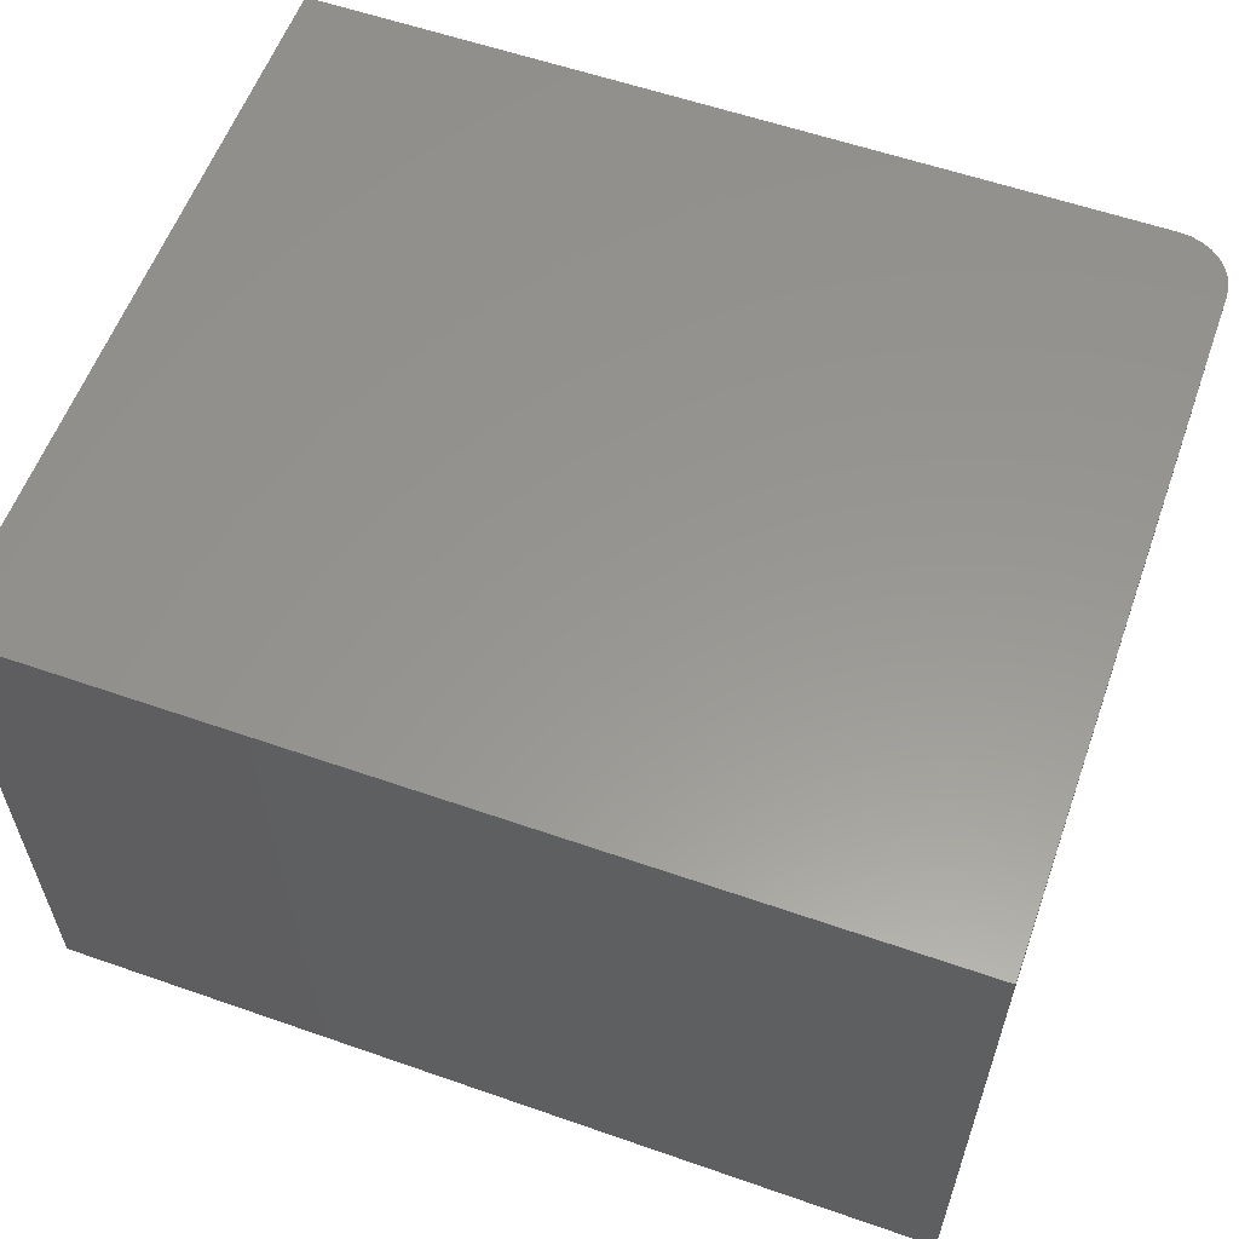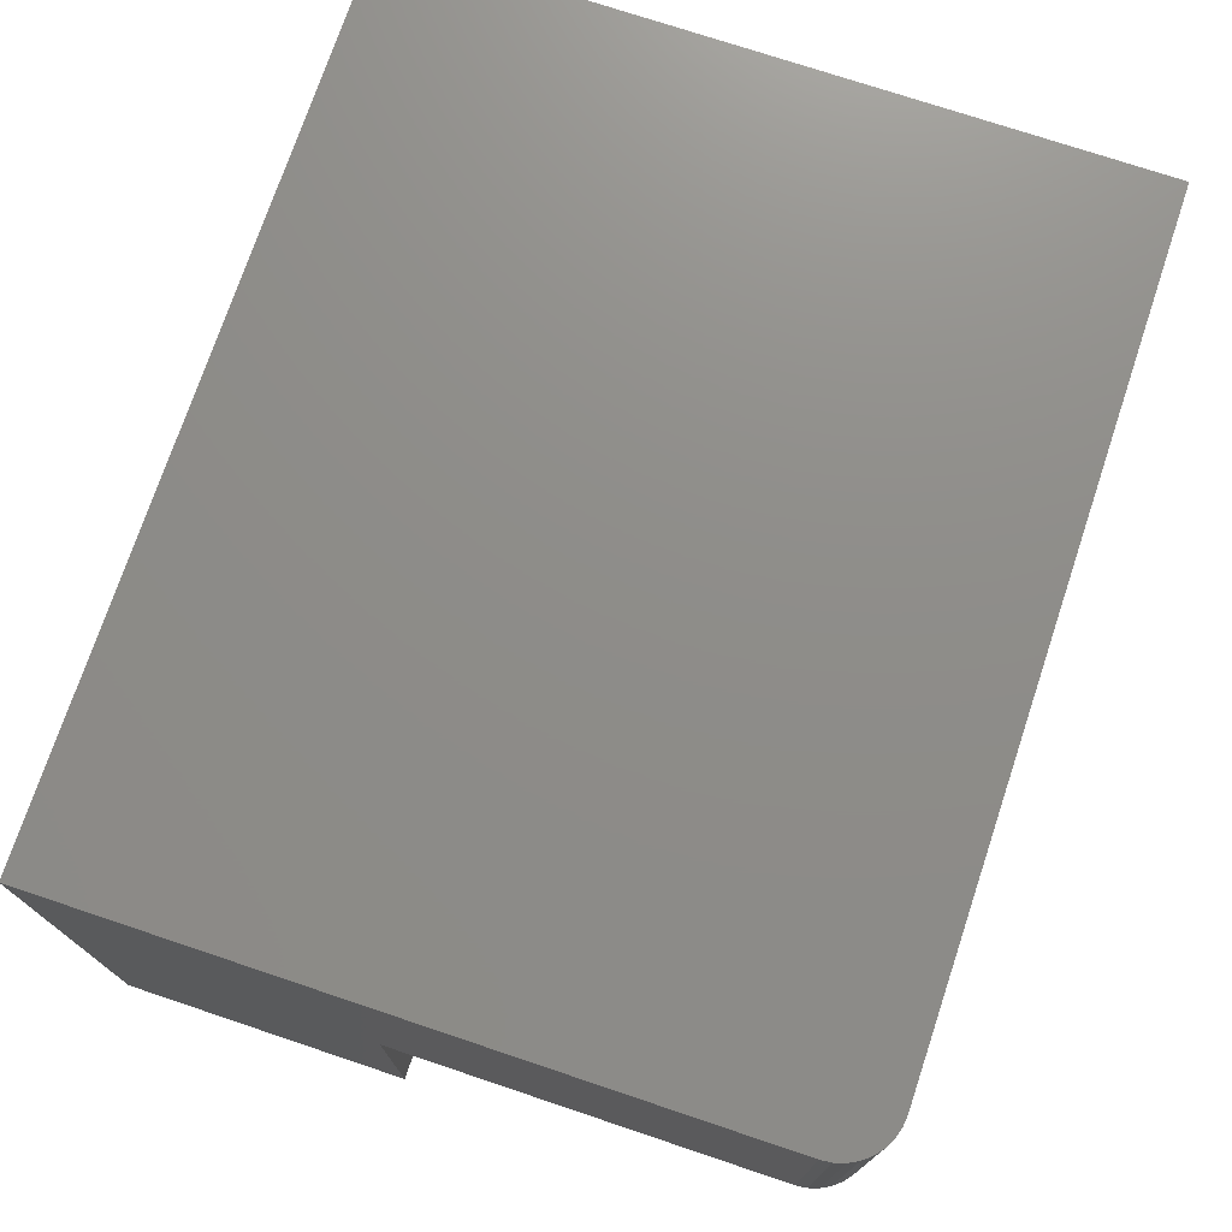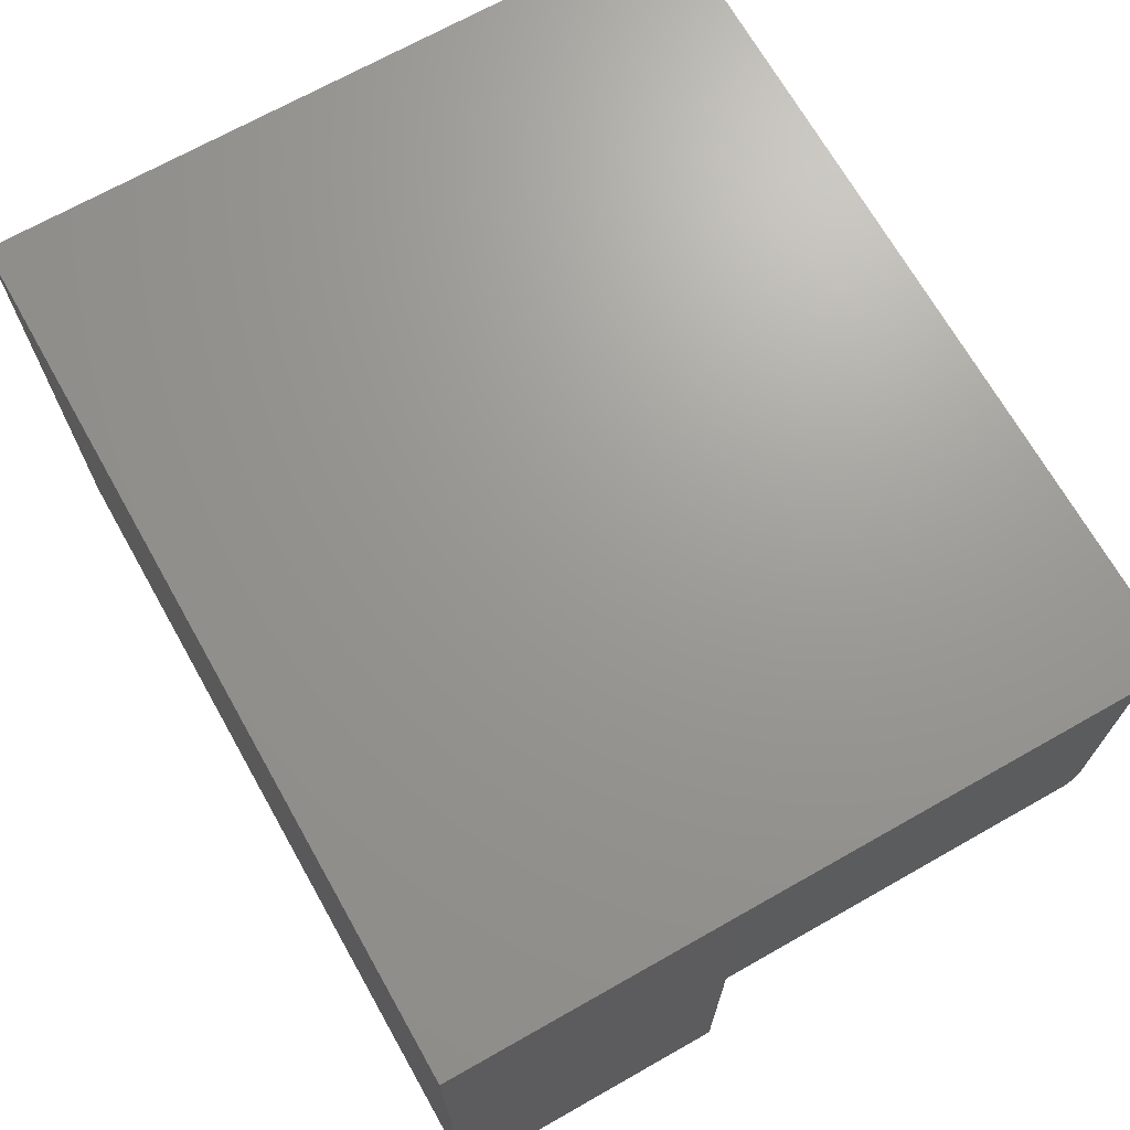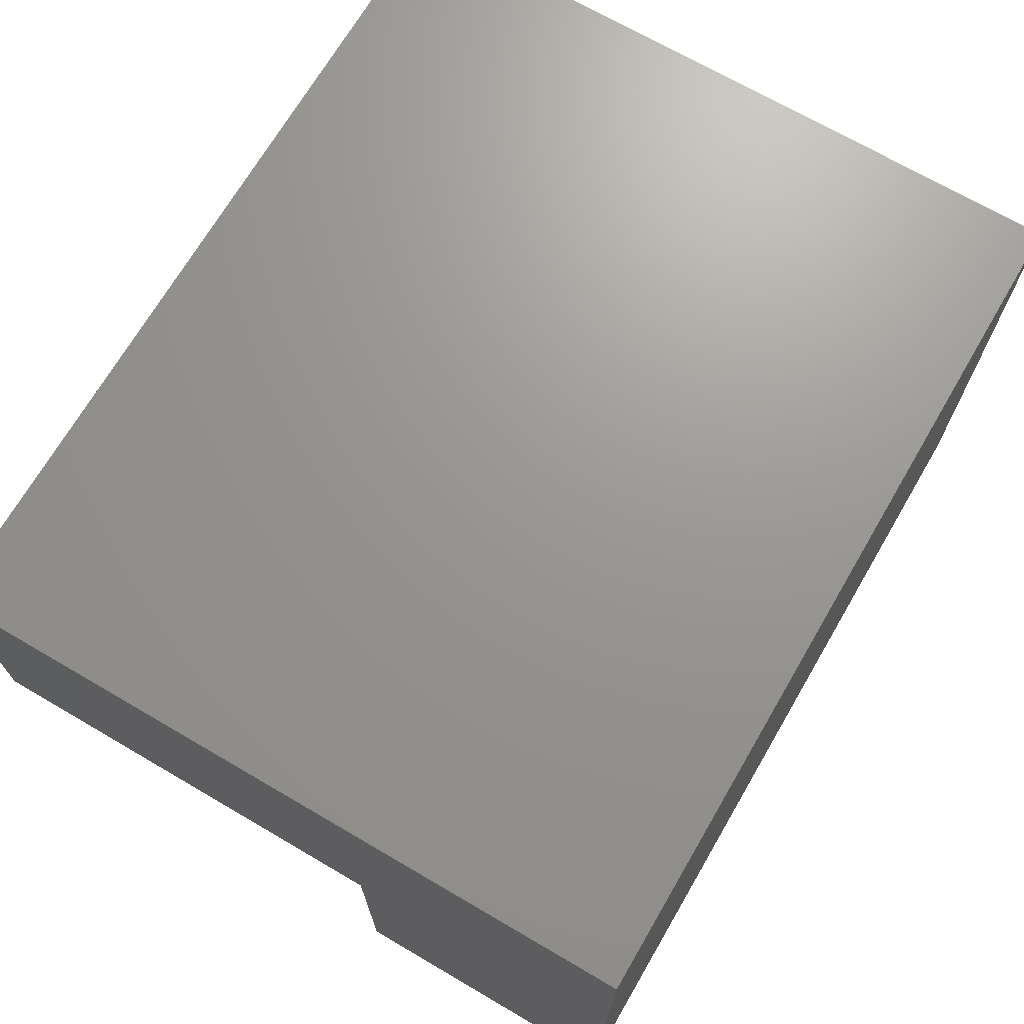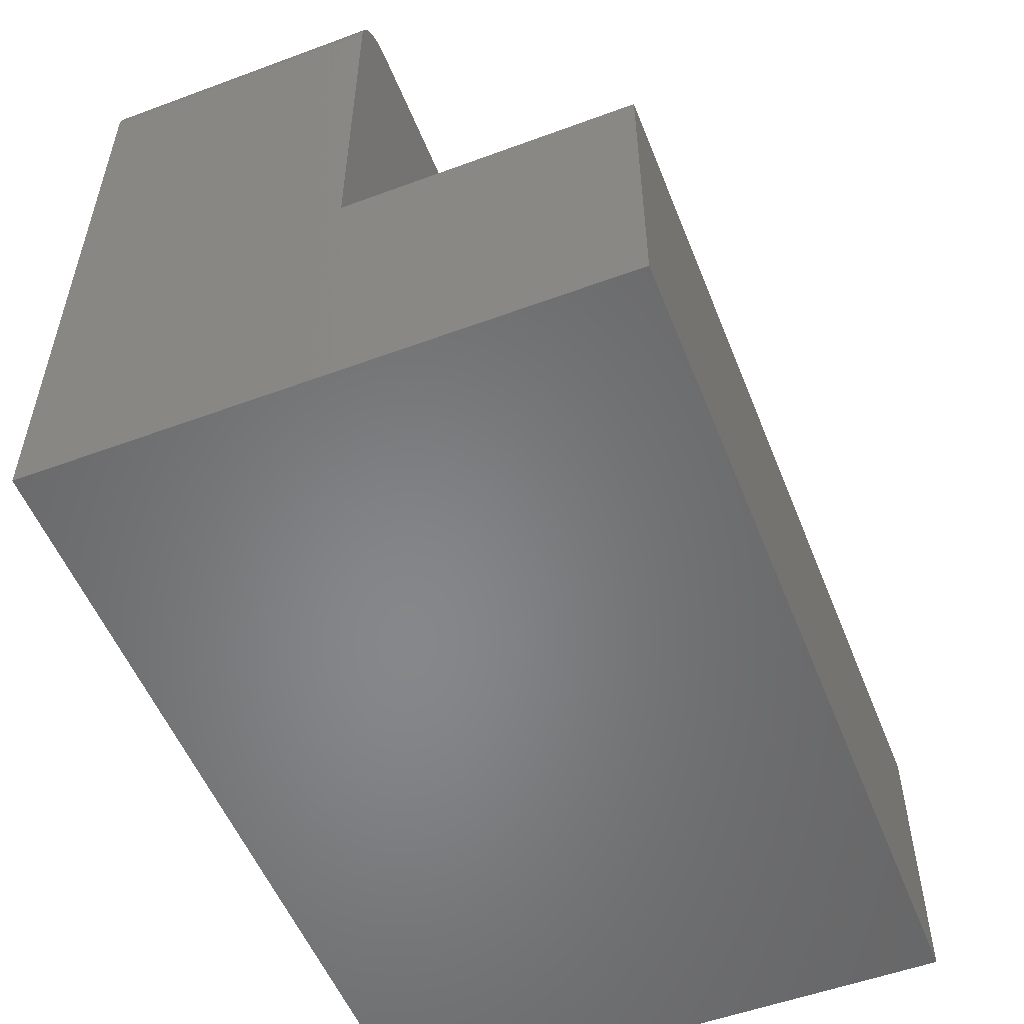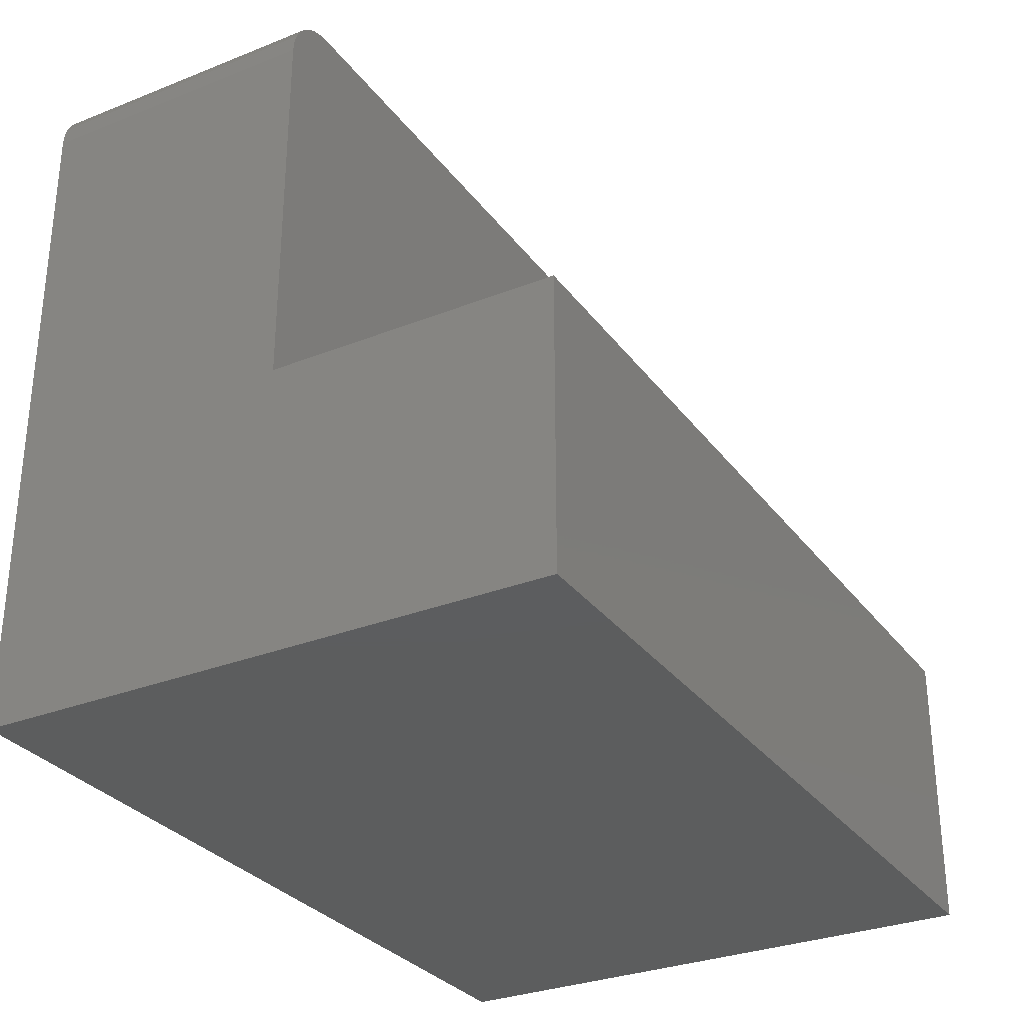
<metadata>
{"format":"stl","ext":"stl","renderer":"f3d","projection":"perspective","resolution":1024,"background":"white","views":[{"elev":58.4,"azim":-160.2,"up":"+Y"},{"elev":74.3,"azim":-71.5,"up":"+Y"},{"elev":69.5,"azim":-119.5,"up":"+Y"},{"elev":70.1,"azim":120.3,"up":"+Y"},{"elev":-53.8,"azim":-68.5,"up":"+Z"},{"elev":-30.4,"azim":-60.2,"up":"+Z"}]}
</metadata>
<code>
# stl→obj: 28 verts, 52 faces
v 0 3.54e-17 0.5781
v 0 0 -3.062e-17
v 0 -0.25 0.5781
v 0 -0.25 0.25
v 0 -0.5 0
v 0 -0.5 0.25
v 0.01373 -0.25 0.6113
v 0.02894 -0.25 0.6214
v 0.02083 -0.25 0.6171
v 0.75 -0.25 0.25
v 0.75 -0.25 0.625
v 0.04688 -0.25 0.625
v 0.03773 -0.25 0.6241
v 0.0079 -0.25 0.6042
v 0.003568 -0.25 0.5961
v 0.0009007 -0.25 0.5873
v 0.04688 3.827e-17 0.625
v 0.75 3.827e-17 0.625
v 0.003568 3.65e-17 0.5961
v 0.0009007 3.596e-17 0.5873
v 0.01373 3.743e-17 0.6113
v 0.02083 3.779e-17 0.6171
v 0.02894 3.805e-17 0.6214
v 0.75 0 -3.062e-17
v 0.03773 3.822e-17 0.6241
v 0.0079 3.699e-17 0.6042
v 0.75 -0.5 0
v 0.75 -0.5 0.25
f 1 2 3
f 3 2 4
f 2 5 4
f 4 5 6
f 7 8 9
f 10 11 12
f 10 12 13
f 10 13 4
f 13 8 7
f 13 7 14
f 13 14 15
f 13 15 16
f 13 16 3
f 13 3 4
f 17 12 18
f 18 12 11
f 1 19 2
f 1 20 19
f 21 22 23
f 24 2 25
f 24 25 17
f 24 17 18
f 25 2 19
f 25 19 26
f 25 26 21
f 25 21 23
f 1 3 20
f 20 3 16
f 20 16 19
f 19 16 15
f 19 15 26
f 26 15 14
f 26 14 21
f 21 14 7
f 21 7 22
f 22 7 9
f 22 9 23
f 23 9 8
f 23 8 25
f 25 8 13
f 25 13 17
f 17 13 12
f 18 11 24
f 24 11 10
f 24 10 27
f 27 10 28
f 6 5 28
f 28 5 27
f 4 6 10
f 10 6 28
f 5 2 27
f 27 2 24

</code>
